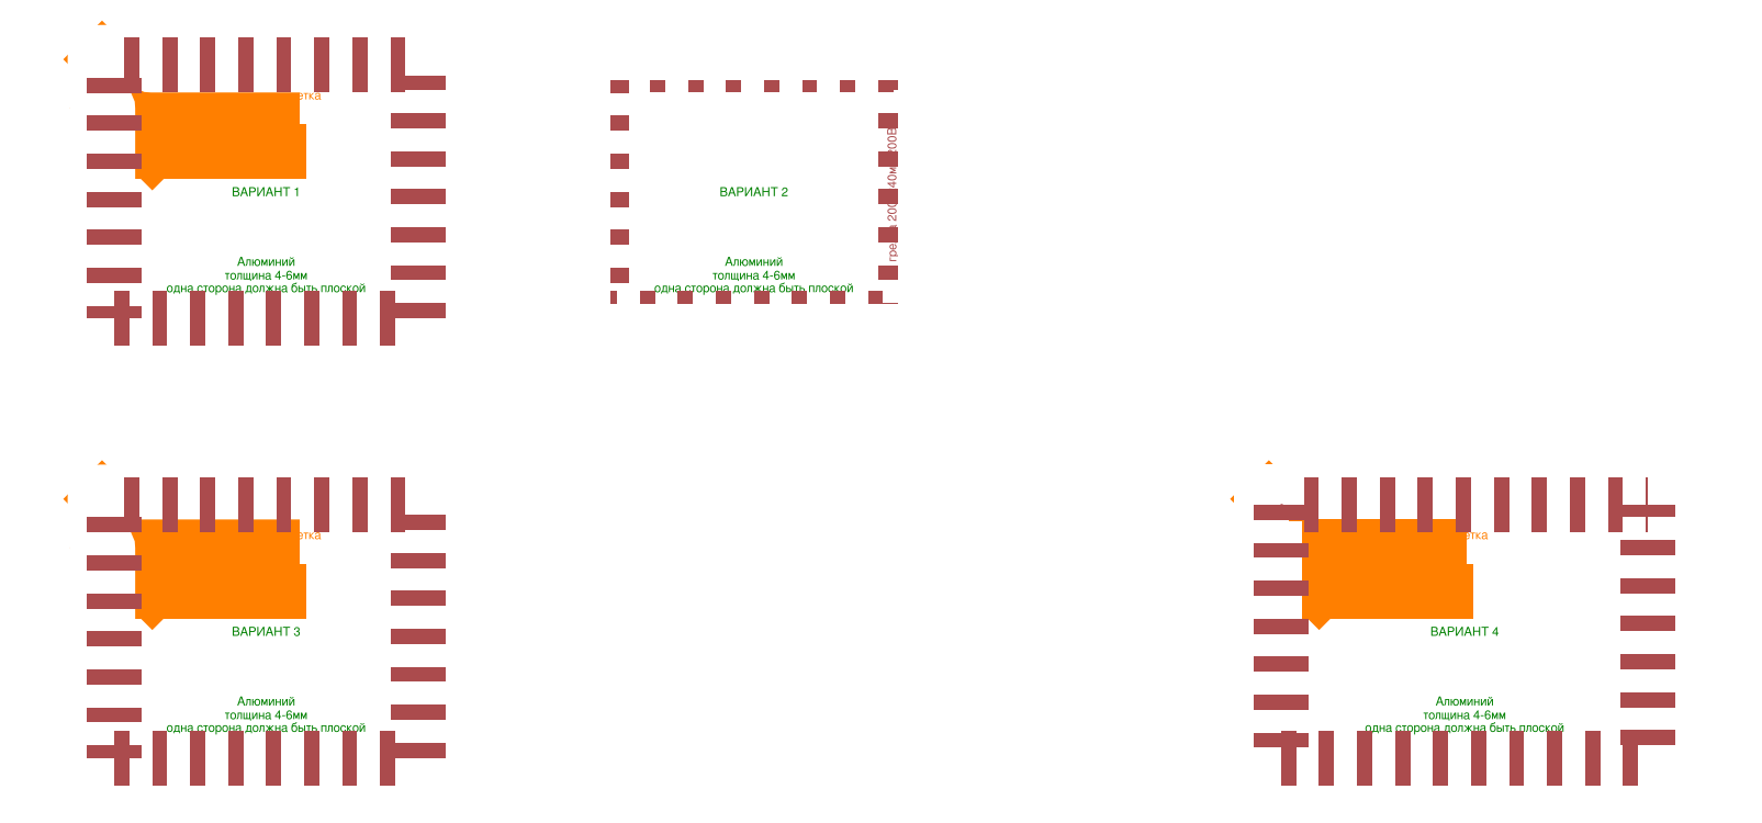
<metadata>
{"format":"dxf","ext":"dxf","renderer":"ezdxf+matplotlib","layout":"modelspace","background":"white","min_lineweight":24,"dpi":150}
</metadata>
<code>
0
SECTION
2
ENTITIES
0
CIRCLE
8
0
10
5.5
20
5.5
30
0
40
1.75
0
CIRCLE
8
0
10
5.5
20
-341.7
30
0
40
1.75
0
CIRCLE
8
0
10
926.5
20
-341.7
30
0
40
1.75
0
CIRCLE
8
0
10
390.5
20
5.5
30
0
40
1.75
0
CIRCLE
8
0
10
5.5
20
214.5
30
0
40
1.75
0
CIRCLE
8
0
10
5.5
20
-132.7
30
0
40
1.75
0
CIRCLE
8
0
10
926.5
20
-132.7
30
0
40
1.75
0
CIRCLE
8
0
10
390.5
20
214.5
30
0
40
1.75
0
CIRCLE
8
0
10
264.5
20
214.5
30
0
40
1.75
0
CIRCLE
8
0
10
264.5
20
-132.7
30
0
40
1.75
0
CIRCLE
8
0
10
1236
20
-132.7
30
0
40
1.75
0
CIRCLE
8
0
10
649.5
20
214.5
30
0
40
1.75
0
CIRCLE
8
0
10
264.5
20
5.5
30
0
40
1.75
0
CIRCLE
8
0
10
264.5
20
-341.7
30
0
40
1.75
0
CIRCLE
8
0
10
1236
20
-341.7
30
0
40
1.75
0
CIRCLE
8
0
10
649.5
20
5.5
30
0
40
1.75
0
MTEXT
8
размеры
10
41
20
190
30
0
40
100
41
0
46
0
71
     1
72
     1
1
\H7.143;Cкв. диам. 3,5 мм или разметка
7
textstyle11
73
     1
44
1
0
MTEXT
8
размеры
10
41
20
-157.2
30
0
40
100
41
0
46
0
71
     1
72
     1
1
\H7.143;Скв. диам. 3,5 мм или разметка
7
textstyle12
73
     1
44
1
0
MTEXT
8
размеры
10
962
20
-157.2
30
0
40
100
41
0
46
0
71
     1
72
     1
1
\H7.143;Скв. диам. 3,5 мм или разметка
7
textstyle13
73
     1
44
1
0
MTEXT
8
размеры
10
46.56
20
151.7
30
0
40
100
41
0
46
0
71
     1
72
     1
1
\H7;Радиус нарисован условно
7
textstyle14
73
     1
44
1
0
MTEXT
8
размеры
10
46.56
20
-195.5
30
0
40
100
41
0
46
0
71
     1
72
     1
1
\H7.143;Радиус нарисован условно
7
textstyle15
73
     1
44
1
0
MTEXT
8
размеры
10
967.6
20
-195.5
30
0
40
100
41
0
46
0
71
     1
72
     1
1
\H7.143;Радиус нарисован условно
7
textstyle16
73
     1
44
1
0
MTEXT
8
грелка
10
243.8
20
109.8
30
0
40
100
41
0
46
0
71
     5
72
     1
1
\H7.143;грелка 200х240мм 200Вт
7
textstyle17
11
6.123e-17
21
1
31
0
73
     1
44
1
0
MTEXT
8
грелка
10
243.8
20
-237.4
30
0
40
100
41
0
46
0
71
     5
72
     1
1
\H7.143;грелка 200х240мм 200Вт
7
textstyle18
11
6.123e-17
21
1
31
0
73
     1
44
1
0
MTEXT
8
грелка
10
1220
20
-237.4
30
0
40
100
41
0
46
0
71
     5
72
     1
1
\H7.143;грелка 200х290мм 300Вт
7
textstyle19
11
6.123e-17
21
1
31
0
73
     1
44
1
0
MTEXT
8
грелка
10
628.8
20
109.8
30
0
40
100
41
0
46
0
71
     5
72
     1
1
\fFreeSans|b0|i0|c0|p0;\H7.143;грелка 200х240мм 200Вт
7
textstyle20
11
6.123e-17
21
1
31
0
73
     1
44
1
0
DIMENSION
8
размеры
280
     0
10
0
20
-40
30
0
11
135
21
-32.5
31
0
70
    32
71
     5
42
-1
73
     0
74
     0
75
     0
3
QCADDimStyle
13
0
23
0
33
0
14
270
24
0
34
0
0
DIMENSION
8
размеры
280
     0
10
0
20
-387.2
30
0
11
135
21
-379.7
31
0
70
    32
71
     5
42
-1
73
     0
74
     0
75
     0
3
QCADDimStyle
13
3.6e-15
23
-347.2
33
0
14
270
24
-347.2
34
0
0
DIMENSION
8
размеры
280
     0
10
921
20
-387.2
30
0
11
1081
21
-379.7
31
0
70
    32
71
     5
42
-1
73
     0
74
     0
75
     0
3
QCADDimStyle
13
921
23
-347.2
33
0
14
1241
24
-342.2
34
0
0
DIMENSION
8
размеры
280
     0
10
385
20
-40
30
0
11
520
21
-32.5
31
0
70
    32
71
     5
42
-1
73
     0
74
     0
75
     0
3
QCADDimStyle
13
385
23
0
33
0
14
655
24
0
34
0
0
DIMENSION
8
размеры
280
     0
10
5.5
20
-24.84
30
0
11
135
21
-17.34
31
0
70
    32
71
     5
42
-1
73
     0
74
     0
75
     0
3
QCADDimStyle
13
5.5
23
5.5
33
0
14
264.5
24
5.5
34
0
0
DIMENSION
8
размеры
280
     0
10
5.5
20
-372
30
0
11
135
21
-364.5
31
0
70
    32
71
     5
42
-1
73
     0
74
     0
75
     0
3
QCADDimStyle
13
5.5
23
-341.7
33
0
14
264.5
24
-341.7
34
0
0
DIMENSION
8
размеры
280
     0
10
926.5
20
-372
30
0
11
1081
21
-364.5
31
0
70
    32
71
     5
42
-1
73
     0
74
     0
75
     0
3
QCADDimStyle
13
926.5
23
-341.7
33
0
14
1236
24
-341.7
34
0
0
DIMENSION
8
размеры
280
     0
10
-44
20
220
30
0
11
-51.5
21
110
31
0
70
    32
71
     5
42
-1
73
     0
74
     0
75
     0
3
QCADDimStyle
13
0
23
220
33
0
14
0
24
0
34
0
50
90
0
DIMENSION
8
размеры
280
     0
10
-44
20
-127.2
30
0
11
-51.5
21
-237.2
31
0
70
    32
71
     5
42
-1
73
     0
74
     0
75
     0
3
QCADDimStyle
13
-7.46e-14
23
-127.2
33
0
14
3.6e-15
24
-347.2
34
0
50
90
0
DIMENSION
8
размеры
280
     0
10
877
20
-127.2
30
0
11
869.5
21
-237.2
31
0
70
    32
71
     5
42
-1
73
     0
74
     0
75
     0
3
QCADDimStyle
13
921
23
-127.2
33
0
14
921
24
-347.2
34
0
50
90
0
DIMENSION
8
размеры
280
     0
10
341
20
220
30
0
11
333.5
21
110
31
0
70
    32
71
     5
42
-1
73
     0
74
     0
75
     0
3
QCADDimStyle
13
385
23
220
33
0
14
385
24
0
34
0
50
90
0
DIMENSION
8
размеры
280
     0
10
-21
20
214.5
30
0
11
-28.5
21
110
31
0
70
    32
71
     5
42
-1
73
     0
74
     0
75
     0
3
QCADDimStyle
13
5.5
23
214.5
33
0
14
5.5
24
5.5
34
0
50
90
0
DIMENSION
8
размеры
280
     0
10
-21
20
-132.7
30
0
11
-28.5
21
-237.2
31
0
70
    32
71
     5
42
-1
73
     0
74
     0
75
     0
3
QCADDimStyle
13
5.5
23
-132.7
33
0
14
5.5
24
-341.7
34
0
50
90
0
DIMENSION
8
размеры
280
     0
10
900
20
-132.7
30
0
11
892.5
21
-237.2
31
0
70
    32
71
     5
42
-1
73
     0
74
     0
75
     0
3
QCADDimStyle
13
926.5
23
-132.7
33
0
14
926.5
24
-341.7
34
0
50
90
0
LEADER
8
размеры
3
QCADDimStyle
76
     3
10
5.5
20
214.5
30
0
10
40
20
180
30
0
10
140
20
180
30
0
0
LEADER
8
размеры
3
QCADDimStyle
76
     3
10
5.5
20
-132.7
30
0
10
40
20
-167.2
30
0
10
140
20
-167.2
30
0
0
LEADER
8
размеры
3
QCADDimStyle
76
     3
10
926.5
20
-132.7
30
0
10
961
20
-167.2
30
0
10
1061
20
-167.2
30
0
0
LEADER
8
размеры
3
QCADDimStyle
76
     3
10
10.65
20
176.1
30
0
10
45.15
20
141.6
30
0
10
145.1
20
141.6
30
0
0
LEADER
8
размеры
3
QCADDimStyle
76
     3
10
10.65
20
-171
30
0
10
45.15
20
-205.5
30
0
10
145.1
20
-205.5
30
0
0
LEADER
8
размеры
3
QCADDimStyle
76
     3
10
931.6
20
-171
30
0
10
966.1
20
-205.5
30
0
10
1066
20
-205.5
30
0
0
LINE
8
0
10
40
20
215
30
0
11
40
21
215
31
0
0
LWPOLYLINE
8
0
90
       33
70
   128
43
0
10
225
20
210
42
0.4142
10
230
20
215
42
-0.4142
10
235
20
220
10
265
20
220
42
-0.4142
10
270
20
215
10
270
20
185
42
-0.4142
10
265
20
180
42
0.4142
10
260
20
175
10
260
20
45
42
0.4142
10
265
20
40
42
-0.4142
10
270
20
35
10
270
20
5
42
-0.4142
10
265
20
0
10
235
20
0
42
-0.4142
10
230
20
5
42
0.4142
10
225
20
10
10
45
20
10
42
0.4142
10
40
20
5
42
-0.4142
10
35
20
0
10
5
20
0
42
-0.4142
10
0
20
5
10
0
20
35
42
-0.4142
10
5
20
40
42
0.4142
10
10
20
45
10
10
20
175
42
0.4142
10
5
20
180
42
-0.4142
10
0
20
185
10
0
20
215
42
-0.4142
10
5
20
220
10
35
20
220
42
-0.4142
10
40
20
215
42
0.4142
10
45
20
210
10
225
20
210
0
LWPOLYLINE
8
0
90
       23
70
   128
43
0
10
265
20
-127.2
42
-0.4142
10
270
20
-132.2
10
270
20
-162.2
42
-0.4142
10
265
20
-167.2
42
0.4142
10
260
20
-172.2
10
260
20
-302.2
42
0.4142
10
265
20
-307.2
42
-0.4142
10
270
20
-312.2
10
270
20
-342.2
42
-0.4142
10
265
20
-347.2
10
235
20
-347.2
10
5
20
-347.2
42
-0.4142
10
0
20
-342.2
10
9e-16
20
-312.2
42
-0.4142
10
5
20
-307.2
42
0.4142
10
10
20
-302.2
10
10
20
-172.2
42
0.4142
10
5
20
-167.2
42
-0.4142
10
0
20
-162.2
10
9e-16
20
-132.2
42
-0.4142
10
5
20
-127.2
10
235
20
-127.2
10
265
20
-127.2
0
ARC
8
0
10
1236
20
-132.2
30
0
40
5
50
0
51
90
0
LINE
8
0
10
1241
20
-132.2
30
0
11
1241
21
-162.2
31
0
0
ARC
8
0
10
1236
20
-162.2
30
0
40
5
50
270
51
0
0
ARC
8
0
10
1236
20
-172.2
30
0
40
5
50
90
51
180
0
LINE
8
0
10
1231
20
-172.2
30
0
11
1231
21
-302.2
31
0
0
ARC
8
0
10
1236
20
-302.2
30
0
40
5
50
180
51
270
0
ARC
8
0
10
1236
20
-312.2
30
0
40
5
50
0
51
90
0
LINE
8
0
10
1241
20
-312.2
30
0
11
1241
21
-342.2
31
0
0
ARC
8
0
10
1236
20
-342.2
30
0
40
5
50
270
51
0
0
LINE
8
0
10
1236
20
-347.2
30
0
11
1156
21
-347.2
31
0
0
LINE
8
0
10
1156
20
-347.2
30
0
11
926
21
-347.2
31
0
0
ARC
8
0
10
926
20
-342.2
30
0
40
5
50
180
51
270
0
LINE
8
0
10
921
20
-342.2
30
0
11
921
21
-312.2
31
0
0
ARC
8
0
10
926
20
-312.2
30
0
40
5
50
90
51
180
0
ARC
8
0
10
926
20
-302.2
30
0
40
5
50
270
51
0
0
LINE
8
0
10
931
20
-302.2
30
0
11
931
21
-172.2
31
0
0
ARC
8
0
10
926
20
-172.2
30
0
40
5
50
0
51
90
0
ARC
8
0
10
926
20
-162.2
30
0
40
5
50
180
51
270
0
LINE
8
0
10
921
20
-162.2
30
0
11
921
21
-132.2
31
0
0
ARC
8
0
10
926
20
-132.2
30
0
40
5
50
90
51
180
0
LINE
8
0
10
926
20
-127.2
30
0
11
1236
21
-127.2
31
0
0
LINE
8
0
10
230
20
215
30
0
11
230
21
215
31
0
0
LINE
8
0
10
265
20
180
30
0
11
265
21
180
31
0
0
LINE
8
0
10
265
20
-167.2
30
0
11
265
21
-167.2
31
0
0
LINE
8
0
10
1236
20
-167.2
30
0
11
1236
21
-167.2
31
0
0
LINE
8
0
10
265
20
40
30
0
11
265
21
40
31
0
0
LINE
8
0
10
265
20
-307.2
30
0
11
265
21
-307.2
31
0
0
LINE
8
0
10
1236
20
-307.2
30
0
11
1236
21
-307.2
31
0
0
LINE
8
0
10
230
20
5
30
0
11
230
21
5
31
0
0
LINE
8
0
10
40
20
5
30
0
11
40
21
5
31
0
0
LINE
8
0
10
5
20
40
30
0
11
5
21
40
31
0
0
LINE
8
0
10
5
20
-307.2
30
0
11
5
21
-307.2
31
0
0
LINE
8
0
10
926
20
-307.2
30
0
11
926
21
-307.2
31
0
0
LINE
8
0
10
5
20
180
30
0
11
5
21
180
31
0
0
LINE
8
0
10
5
20
-167.2
30
0
11
5
21
-167.2
31
0
0
LINE
8
0
10
926
20
-167.2
30
0
11
926
21
-167.2
31
0
0
DIMENSION
8
размеры
280
     0
10
40
20
250
30
0
11
135
21
257.5
31
0
70
    32
71
     5
42
-1
73
     0
74
     0
75
     0
3
QCADDimStyle
13
40
23
220
33
0
14
230
24
220
34
0
0
DIMENSION
8
размеры
280
     0
10
310
20
180
30
0
11
302.5
21
110
31
0
70
    32
71
     5
42
-1
73
     0
74
     0
75
     0
3
QCADDimStyle
13
270
23
180
33
0
14
270
24
40
34
0
50
90
0
DIMENSION
8
размеры
280
     0
10
310
20
-167.2
30
0
11
302.5
21
-237.2
31
0
70
    32
71
     5
42
-1
73
     0
74
     0
75
     0
3
QCADDimStyle
13
270
23
-167.2
33
0
14
270
24
-307.2
34
0
50
90
0
DIMENSION
8
размеры
280
     0
10
1276
20
-167.2
30
0
11
1269
21
-237.2
31
0
70
    32
71
     5
42
-1
73
     0
74
     0
75
     0
3
QCADDimStyle
13
1236
23
-167.2
33
0
14
1236
24
-307.2
34
0
50
90
0
MTEXT
8
текст
10
135
20
55
30
0
40
100
41
232.6
46
0
71
     5
72
     1
1
\H7.143;Алюминий
7
textstyle21
73
     1
44
1
0
MTEXT
8
текст
10
135
20
44.22
30
0
40
100
41
232.6
46
0
71
     5
72
     1
1
\H7.143;толщина 4-6мм
7
textstyle22
73
     1
44
1
0
MTEXT
8
текст
10
135
20
34.22
30
0
40
100
41
232.6
46
0
71
     5
72
     1
1
\H7.143;одна сторона должна быть плоской
7
textstyle23
73
     1
44
1
0
MTEXT
8
текст
10
135
20
110
30
0
40
100
41
232.6
46
0
71
     5
72
     1
1
\fFreeSans|b1|i0|c0|p0;\H7.143;ВАРИАНТ 1
7
textstyle24
73
     1
44
1
0
MTEXT
8
текст
10
520
20
55
30
0
40
100
41
232.6
46
0
71
     5
72
     1
1
\H7.143;Алюминий
7
textstyle25
73
     1
44
1
0
MTEXT
8
текст
10
520
20
44.22
30
0
40
100
41
232.6
46
0
71
     5
72
     1
1
\H7.143;толщина 4-6мм
7
textstyle26
73
     1
44
1
0
MTEXT
8
текст
10
520
20
34.22
30
0
40
100
41
232.6
46
0
71
     5
72
     1
1
\H7.143;одна сторона должна быть плоской
7
textstyle27
73
     1
44
1
0
MTEXT
8
текст
10
520
20
110
30
0
40
100
41
232.6
46
0
71
     5
72
     1
1
\fFreeSans|b1|i0|c0|p0;\H7.143;ВАРИАНТ 2
7
textstyle28
73
     1
44
1
0
MTEXT
8
текст
10
135
20
-292.2
30
0
40
100
41
232.6
46
0
71
     5
72
     1
1
\H7.143;Алюминий
7
textstyle29
73
     1
44
1
0
MTEXT
8
текст
10
1081
20
-292.2
30
0
40
100
41
232.6
46
0
71
     5
72
     1
1
\H7.143;Алюминий
7
textstyle30
73
     1
44
1
0
MTEXT
8
текст
10
135
20
-302.9
30
0
40
100
41
232.6
46
0
71
     5
72
     1
1
\H7.143;толщина 4-6мм
7
textstyle31
73
     1
44
1
0
MTEXT
8
текст
10
1081
20
-302.9
30
0
40
100
41
232.6
46
0
71
     5
72
     1
1
\H7.143;толщина 4-6мм
7
textstyle32
73
     1
44
1
0
MTEXT
8
текст
10
135
20
-312.9
30
0
40
100
41
232.6
46
0
71
     5
72
     1
1
\H7.143;одна сторона должна быть плоской
7
textstyle33
73
     1
44
1
0
MTEXT
8
текст
10
1081
20
-312.9
30
0
40
100
41
232.6
46
0
71
     5
72
     1
1
\H7.143;одна сторона должна быть плоской
7
textstyle34
73
     1
44
1
0
MTEXT
8
текст
10
135
20
-237.2
30
0
40
100
41
232.6
46
0
71
     5
72
     1
1
\fFreeSans|b1|i0|c0|p0;\H7.143;ВАРИАНТ 3
7
textstyle35
73
     1
44
1
0
MTEXT
8
текст
10
1081
20
-237.2
30
0
40
100
41
232.6
46
0
71
     5
72
     1
1
\fFreeSans|b1|i0|c0|p0;\H7.143;ВАРИАНТ 4
7
textstyle36
73
     1
44
1
0
LWPOLYLINE
8
грелка
90
        5
70
   128
43
0
10
15
20
10
10
255
20
10
10
255
20
210
10
15
20
210
10
15
20
10
0
LWPOLYLINE
8
грелка
90
        5
70
   128
43
0
10
15
20
-337.2
10
255
20
-337.2
10
255
20
-137.2
10
15
20
-137.2
10
15
20
-337.2
0
LWPOLYLINE
8
грелка
90
        5
70
   128
43
0
10
936
20
-337.2
10
1226
20
-337.2
10
1226
20
-137.2
10
936
20
-137.2
10
936
20
-337.2
0
LWPOLYLINE
8
грелка
90
        5
70
   128
43
0
10
400
20
10
10
640
20
10
10
640
20
210
10
400
20
210
10
400
20
10
0
LINE
8
Вариант2
10
385
20
0
30
0
11
655
21
0
31
0
0
LINE
8
Вариант2
10
655
20
0
30
0
11
655
21
220
31
0
0
LINE
8
Вариант2
10
655
20
220
30
0
11
385
21
220
31
0
0
LINE
8
Вариант2
10
385
20
220
30
0
11
385
21
0
31
0
0
VIEWPORT
8
0
10
128.5
20
97.5
30
0
40
314.2
41
222.2
68
     1
69
     1
12
128.5
22
97.5
13
0
23
0
14
10
24
10
15
10
25
10
16
0
26
0
36
1
17
0
27
0
37
0
42
50
43
0
44
0
45
222.2
50
0
51
0
72
   100
90
   557152
1

281
     0
71
     1
74
     0
110
0
120
0
130
0
111
1
121
0
131
0
112
0
122
1
132
0
79
     0
146
0
170
     0
61
     5
292
     1
282
     1
141
0
142
0
63
   256
361
14EB
0
ENDSEC
0
EOF

</code>
